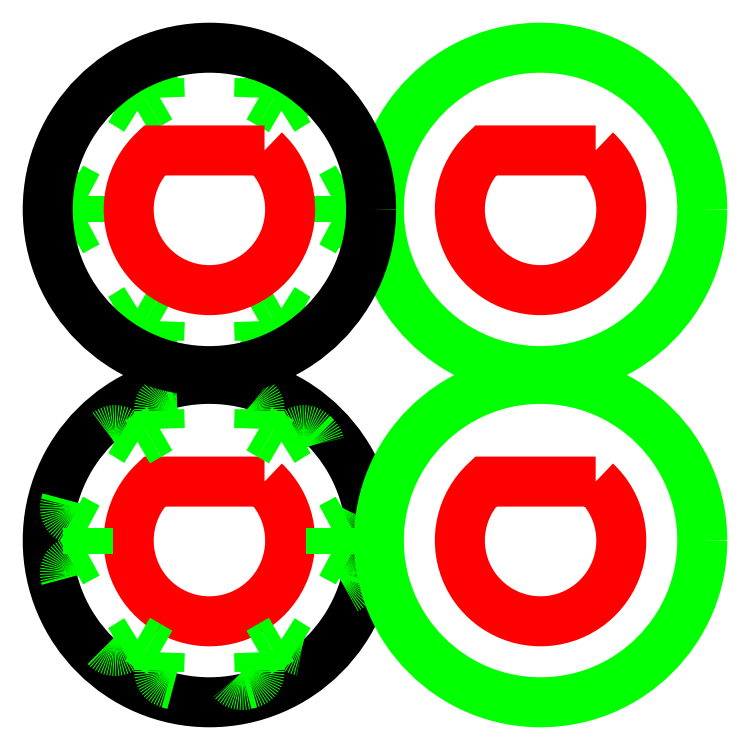
<metadata>
{"format":"dxf","ext":"dxf","renderer":"ezdxf+matplotlib","layout":"modelspace","background":"white","min_lineweight":24,"dpi":150}
</metadata>
<code>
0
SECTION
2
ENTITIES
0
CIRCLE
8
0
10
0.1801
20
0.1558
30
0
40
0.1562
0
LWPOLYLINE
8
holes
90
        2
70
     1
43
0
10
0.2333
20
0.2128
10
0.1269
20
0.2128
42
2.535
0
CIRCLE
8
outline
10
0.5001
20
0.1558
30
0
40
0.1562
0
LWPOLYLINE
8
holes
90
        2
70
     1
43
0
10
0.5533
20
0.2128
10
0.4469
20
0.2128
42
2.535
0
LWPOLYLINE
8
holes
90
        2
70
     1
43
0
10
0.5533
20
0.5328
10
0.4469
20
0.5328
42
2.535
0
CIRCLE
8
outline
10
0.5001
20
0.4758
30
0
40
0.1562
0
LWPOLYLINE
8
outline
90
       84
70
     1
43
0
10
0.1457
20
0.01645
10
0.1402
20
0.01793
42
-0.3437
10
0.1315
20
0.02987
10
0.1322
20
0.04776
10
0.1213
20
0.05401
10
0.1105
20
0.06026
10
0.09534
20
0.05078
42
-0.3436
10
0.08067
20
0.0523
10
0.07663
20
0.05634
42
-0.3437
10
0.0751
20
0.07101
10
0.08459
20
0.08619
10
0.07834
20
0.09702
10
0.07209
20
0.1078
10
0.0542
20
0.1072
42
-0.3436
10
0.04225
20
0.1159
10
0.04077
20
0.1214
42
-0.3437
10
0.04679
20
0.1349
10
0.0626
20
0.1433
10
0.0626
20
0.1558
10
0.0626
20
0.1683
10
0.04679
20
0.1767
42
-0.3436
10
0.04077
20
0.1901
10
0.04225
20
0.1957
42
-0.3437
10
0.0542
20
0.2043
10
0.07209
20
0.2037
10
0.07834
20
0.2145
10
0.08459
20
0.2253
10
0.0751
20
0.2405
42
-0.3436
10
0.07662
20
0.2552
10
0.08066
20
0.2592
42
-0.3437
10
0.09534
20
0.2608
10
0.1105
20
0.2513
10
0.1213
20
0.2575
10
0.1322
20
0.2638
10
0.1315
20
0.2817
42
-0.3436
10
0.1402
20
0.2936
10
0.1457
20
0.2951
42
-0.3437
10
0.1592
20
0.2891
10
0.1676
20
0.2733
10
0.1801
20
0.2733
10
0.1926
20
0.2733
10
0.201
20
0.2891
42
-0.3436
10
0.2145
20
0.2951
10
0.22
20
0.2936
42
-0.3437
10
0.2286
20
0.2817
10
0.228
20
0.2638
10
0.2388
20
0.2575
10
0.2497
20
0.2513
10
0.2649
20
0.2608
42
-0.3436
10
0.2795
20
0.2592
10
0.2836
20
0.2552
42
-0.3437
10
0.2851
20
0.2405
10
0.2756
20
0.2253
10
0.2819
20
0.2145
10
0.2881
20
0.2037
10
0.306
20
0.2043
42
-0.3436
10
0.3179
20
0.1957
10
0.3194
20
0.1901
42
-0.3437
10
0.3134
20
0.1767
10
0.2976
20
0.1683
10
0.2976
20
0.1558
10
0.2976
20
0.1433
10
0.3134
20
0.1349
42
-0.3436
10
0.3194
20
0.1214
10
0.3179
20
0.1159
42
-0.3437
10
0.306
20
0.1072
10
0.2881
20
0.1078
10
0.2819
20
0.09702
10
0.2756
20
0.08619
10
0.2851
20
0.07101
42
-0.3436
10
0.2836
20
0.05634
10
0.2795
20
0.0523
42
-0.3437
10
0.2649
20
0.05078
10
0.2497
20
0.06026
10
0.2388
20
0.05401
10
0.228
20
0.04776
10
0.2286
20
0.02987
42
-0.3436
10
0.22
20
0.01793
10
0.2145
20
0.01645
42
-0.3437
10
0.201
20
0.02246
10
0.1926
20
0.03827
10
0.1801
20
0.03827
10
0.1676
20
0.03827
10
0.1592
20
0.02246
42
-0.3436
0
LWPOLYLINE
8
outline
90
       84
70
     1
43
0
10
0.1457
20
0.3364
10
0.1402
20
0.3379
42
-0.3437
10
0.1315
20
0.3499
10
0.1322
20
0.3678
10
0.1213
20
0.374
10
0.1105
20
0.3803
10
0.09534
20
0.3708
42
-0.3436
10
0.08067
20
0.3723
10
0.07663
20
0.3763
42
-0.3437
10
0.0751
20
0.391
10
0.08459
20
0.4062
10
0.07834
20
0.417
10
0.07209
20
0.4278
10
0.0542
20
0.4272
42
-0.3436
10
0.04225
20
0.4359
10
0.04077
20
0.4414
42
-0.3437
10
0.04679
20
0.4549
10
0.0626
20
0.4633
10
0.0626
20
0.4758
10
0.0626
20
0.4883
10
0.04679
20
0.4967
42
-0.3436
10
0.04077
20
0.5101
10
0.04225
20
0.5157
42
-0.3437
10
0.0542
20
0.5243
10
0.07209
20
0.5237
10
0.07834
20
0.5345
10
0.08459
20
0.5453
10
0.0751
20
0.5605
42
-0.3436
10
0.07662
20
0.5752
10
0.08066
20
0.5792
42
-0.3437
10
0.09534
20
0.5808
10
0.1105
20
0.5713
10
0.1213
20
0.5775
10
0.1322
20
0.5838
10
0.1315
20
0.6017
42
-0.3436
10
0.1402
20
0.6136
10
0.1457
20
0.6151
42
-0.3437
10
0.1592
20
0.6091
10
0.1676
20
0.5933
10
0.1801
20
0.5933
10
0.1926
20
0.5933
10
0.201
20
0.6091
42
-0.3436
10
0.2145
20
0.6151
10
0.22
20
0.6136
42
-0.3437
10
0.2286
20
0.6017
10
0.228
20
0.5838
10
0.2388
20
0.5775
10
0.2497
20
0.5713
10
0.2649
20
0.5808
42
-0.3436
10
0.2795
20
0.5792
10
0.2836
20
0.5752
42
-0.3437
10
0.2851
20
0.5605
10
0.2756
20
0.5453
10
0.2819
20
0.5345
10
0.2881
20
0.5237
10
0.306
20
0.5243
42
-0.3436
10
0.3179
20
0.5157
10
0.3194
20
0.5101
42
-0.3437
10
0.3134
20
0.4967
10
0.2976
20
0.4883
10
0.2976
20
0.4758
10
0.2976
20
0.4633
10
0.3134
20
0.4549
42
-0.3436
10
0.3194
20
0.4414
10
0.3179
20
0.4359
42
-0.3437
10
0.306
20
0.4272
10
0.2881
20
0.4278
10
0.2819
20
0.417
10
0.2756
20
0.4062
10
0.2851
20
0.391
42
-0.3436
10
0.2836
20
0.3763
10
0.2795
20
0.3723
42
-0.3437
10
0.2649
20
0.3708
10
0.2497
20
0.3803
10
0.2388
20
0.374
10
0.228
20
0.3678
10
0.2286
20
0.3499
42
-0.3436
10
0.22
20
0.3379
10
0.2145
20
0.3364
42
-0.3437
10
0.201
20
0.3425
10
0.1926
20
0.3583
10
0.1801
20
0.3583
10
0.1676
20
0.3583
10
0.1592
20
0.3425
42
-0.3436
0
CIRCLE
8
0
10
0.1801
20
0.4758
30
0
40
0.1562
0
LWPOLYLINE
8
holes
90
        2
70
     1
43
0
10
0.2333
20
0.5328
10
0.1269
20
0.5328
42
2.535
0
ENDSEC
0
EOF

</code>
